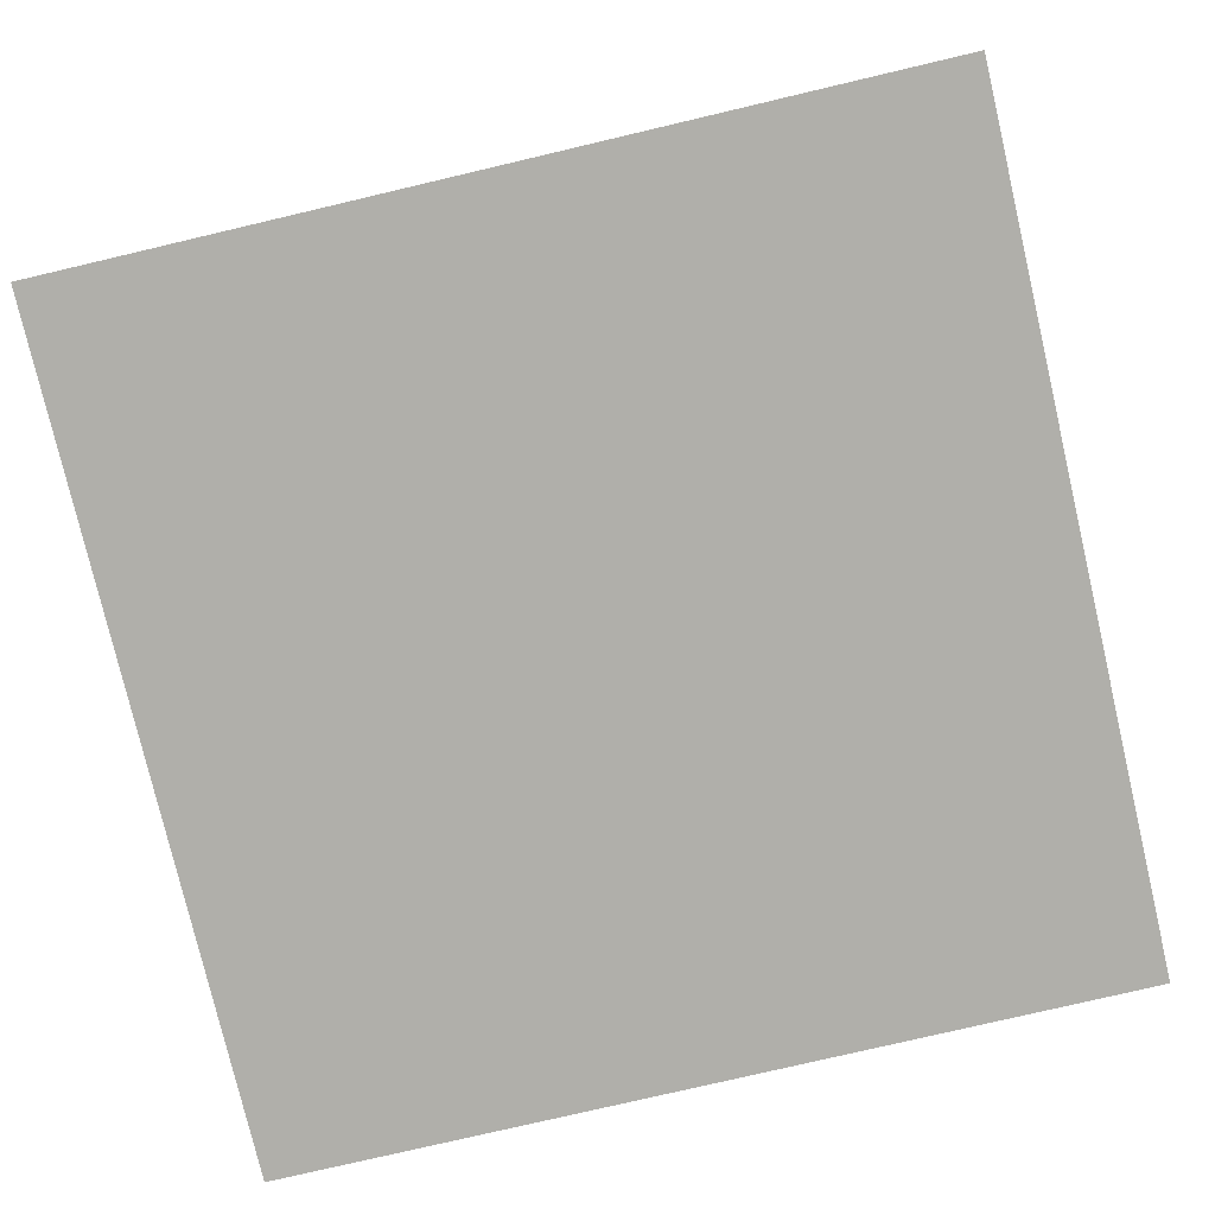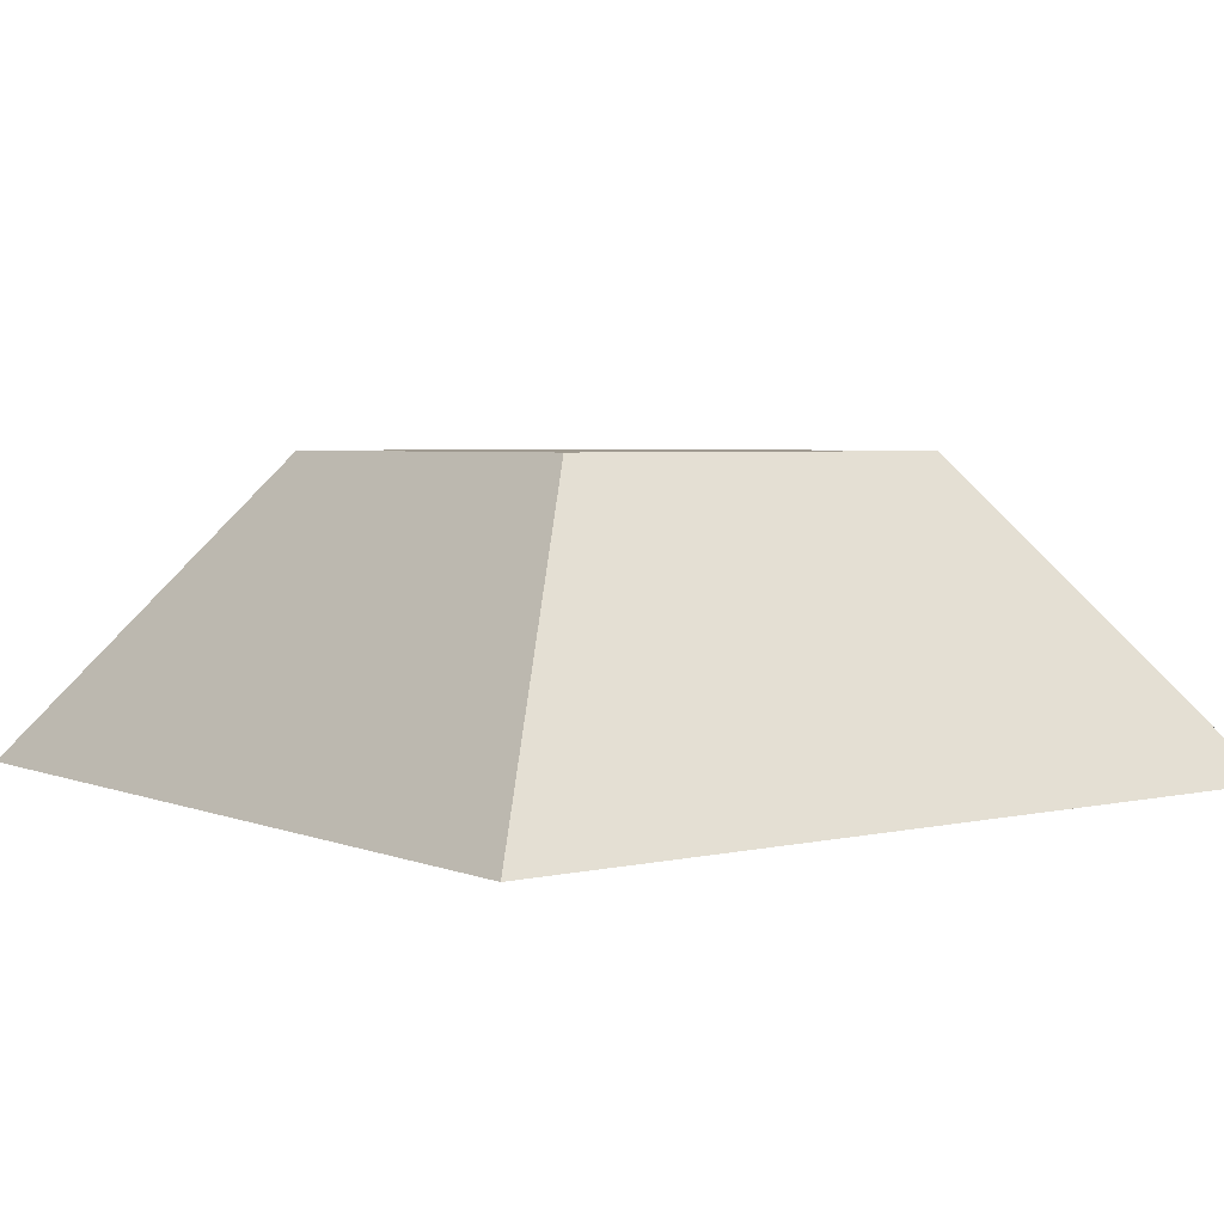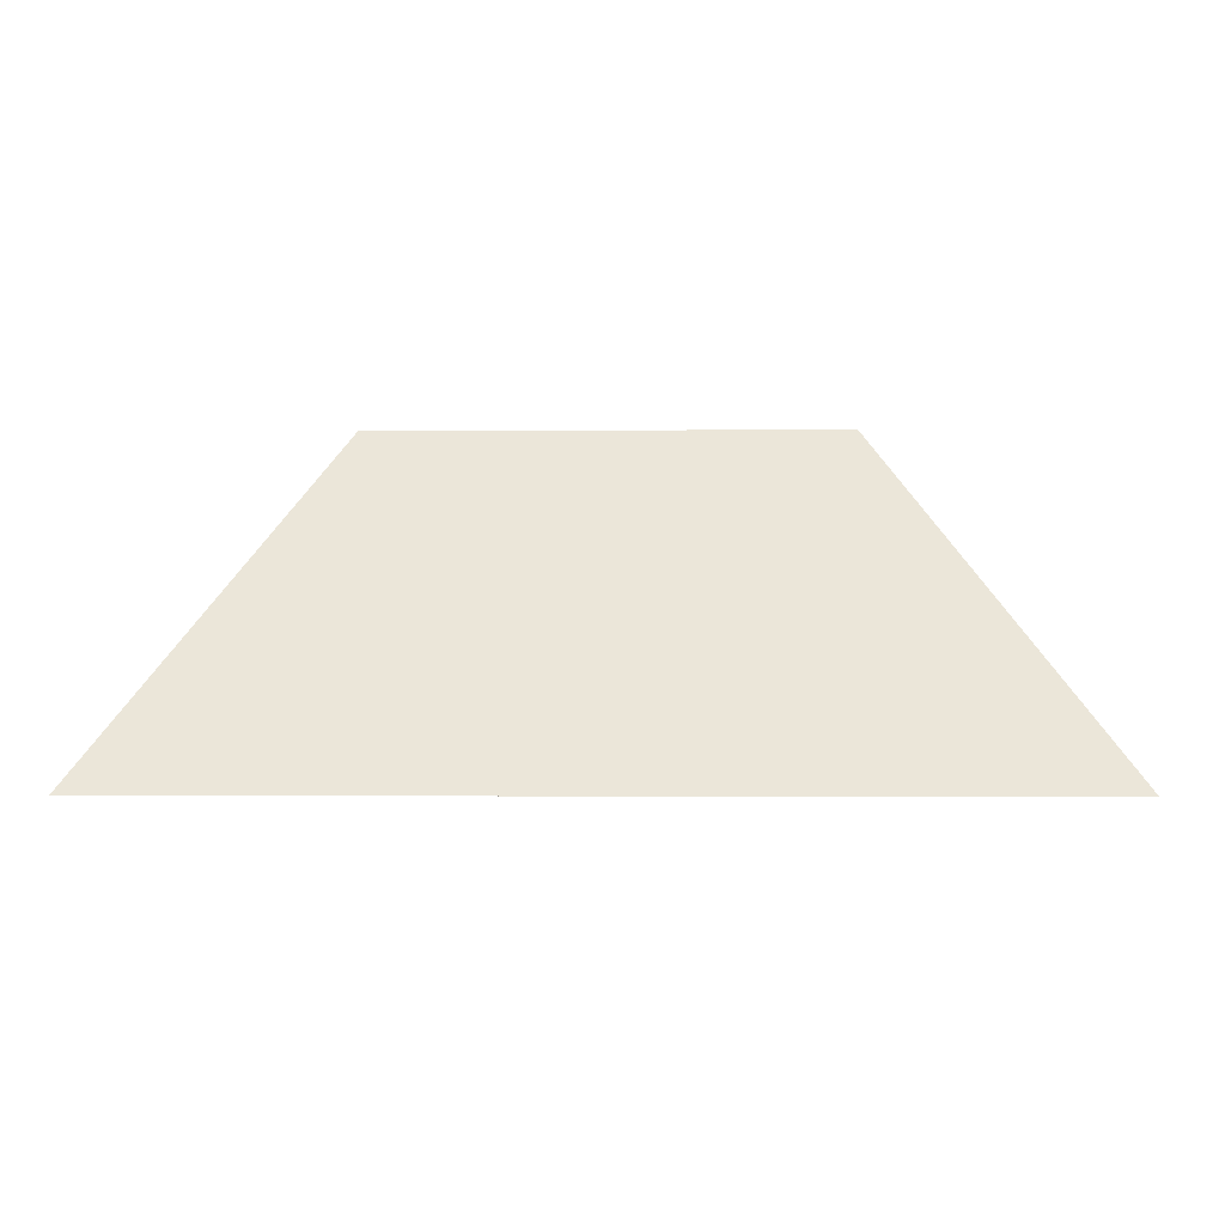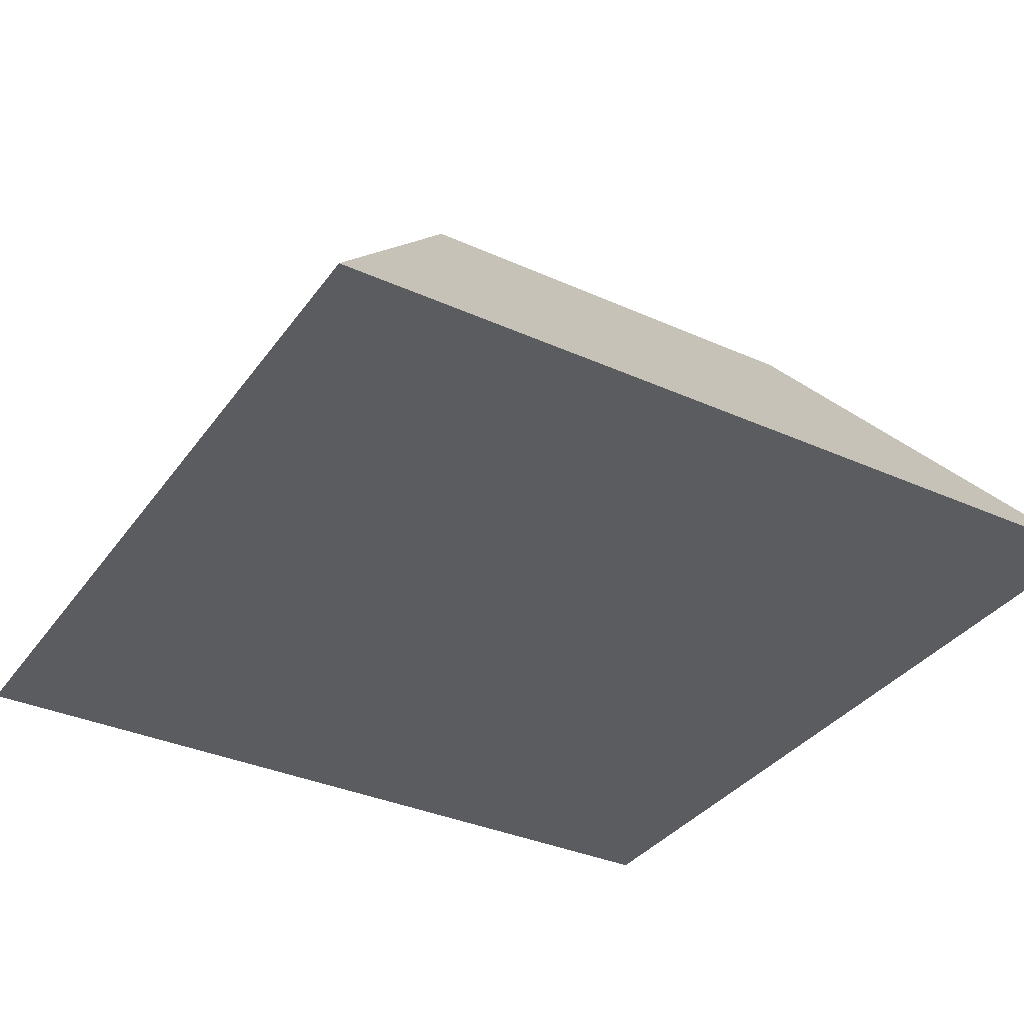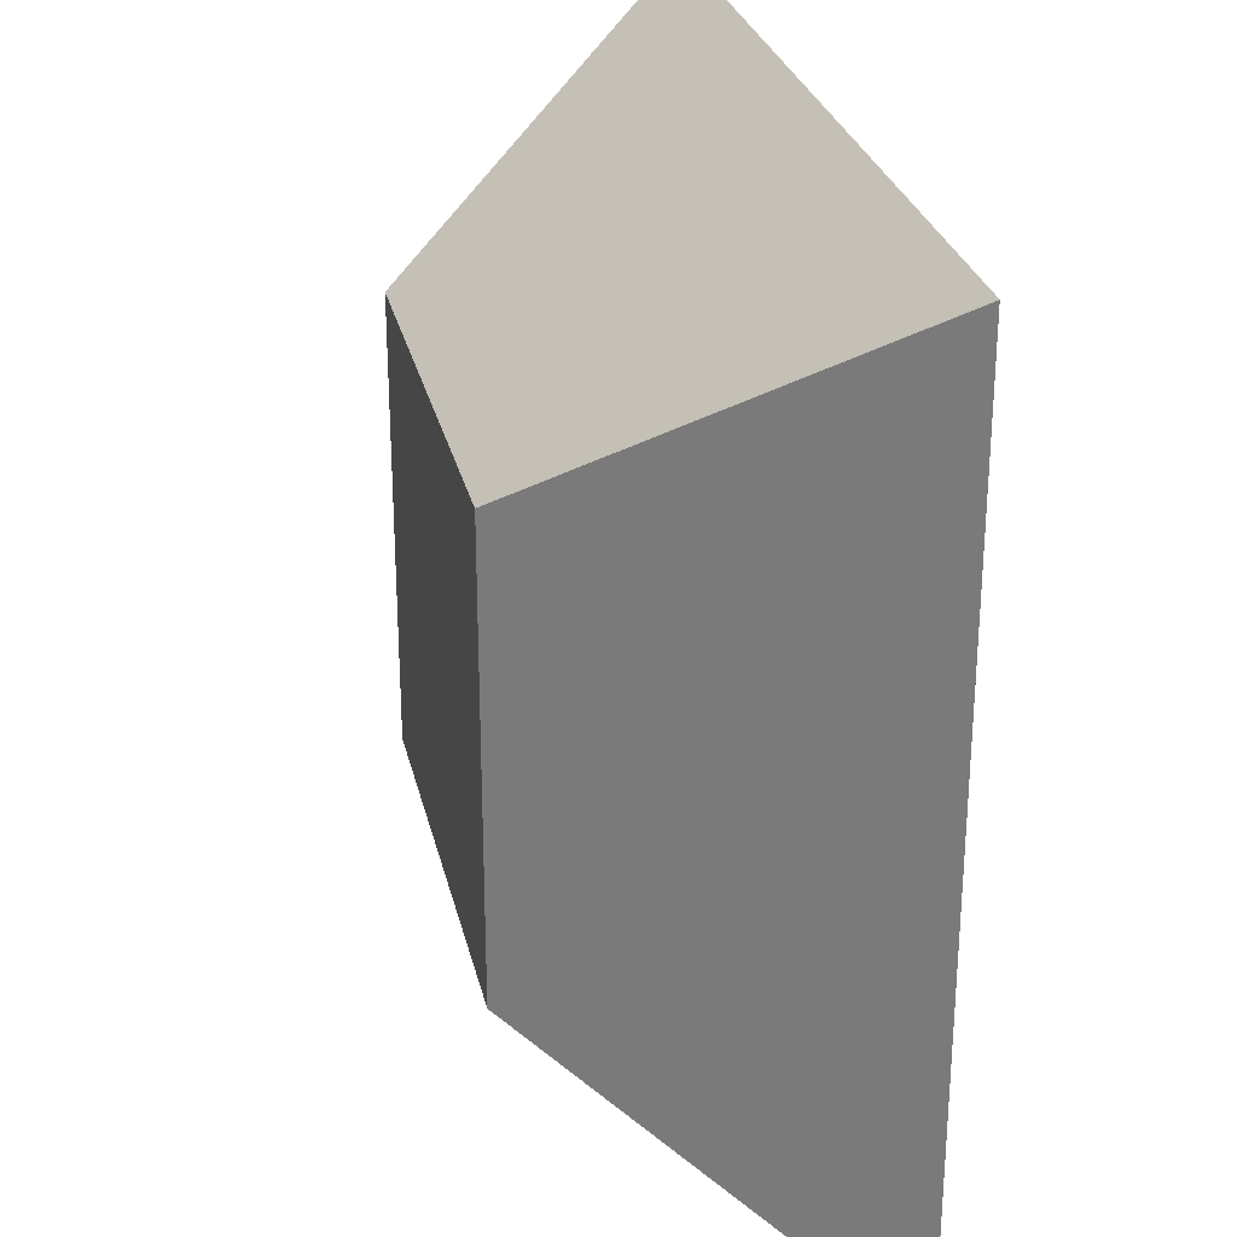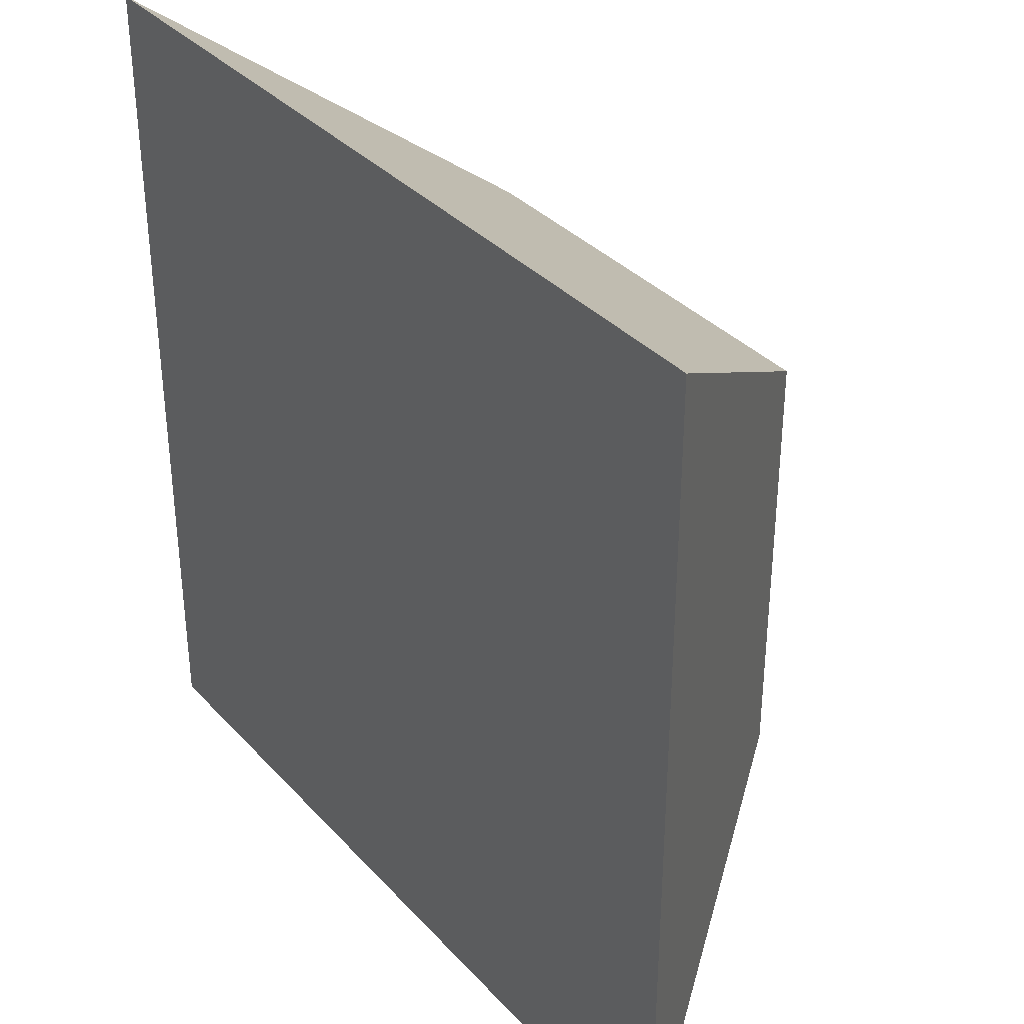
<metadata>
{"format":"obj","ext":"obj","renderer":"f3d","projection":"perspective","resolution":1024,"background":"white","views":[{"elev":-78.0,"azim":13.2,"up":"+Y"},{"elev":3.9,"azim":142.5,"up":"+Y"},{"elev":-1.3,"azim":-178.9,"up":"+Y"},{"elev":-35.1,"azim":59.2,"up":"+Y"},{"elev":27.6,"azim":-102.5,"up":"+Z"},{"elev":34.9,"azim":54.1,"up":"+Z"}]}
</metadata>
<code>
v -1.414 -0.5048 -1.414
v 1.414 -0.5048 -1.414
v 1.414 -0.5048 1.414
v -1.414 -0.5048 1.414
v 0.7071 0.4952 0.7071
v 0.7071 0.4952 -0.7071
v -0.7071 0.4952 -0.7071
v -0.7071 0.4952 0.7071
v 0 0 0
v 0 0 0
v 0 0 0
v 0 0 0
v 0 0 0
v 0 0 0
v 0 0 0
v 0 0 0
f 8 6 7
f 5 2 6
f 4 5 8
f 2 4 1
f 8 1 4
f 7 2 1
f 15 13 14
f 14 11 10
f 12 13 16
f 9 11 12
f 12 15 9
f 9 14 10
f 8 5 6
f 5 3 2
f 4 3 5
f 2 3 4
f 8 7 1
f 7 6 2
f 15 16 13
f 14 13 11
f 12 11 13
f 9 10 11
f 12 16 15
f 9 15 14

</code>
